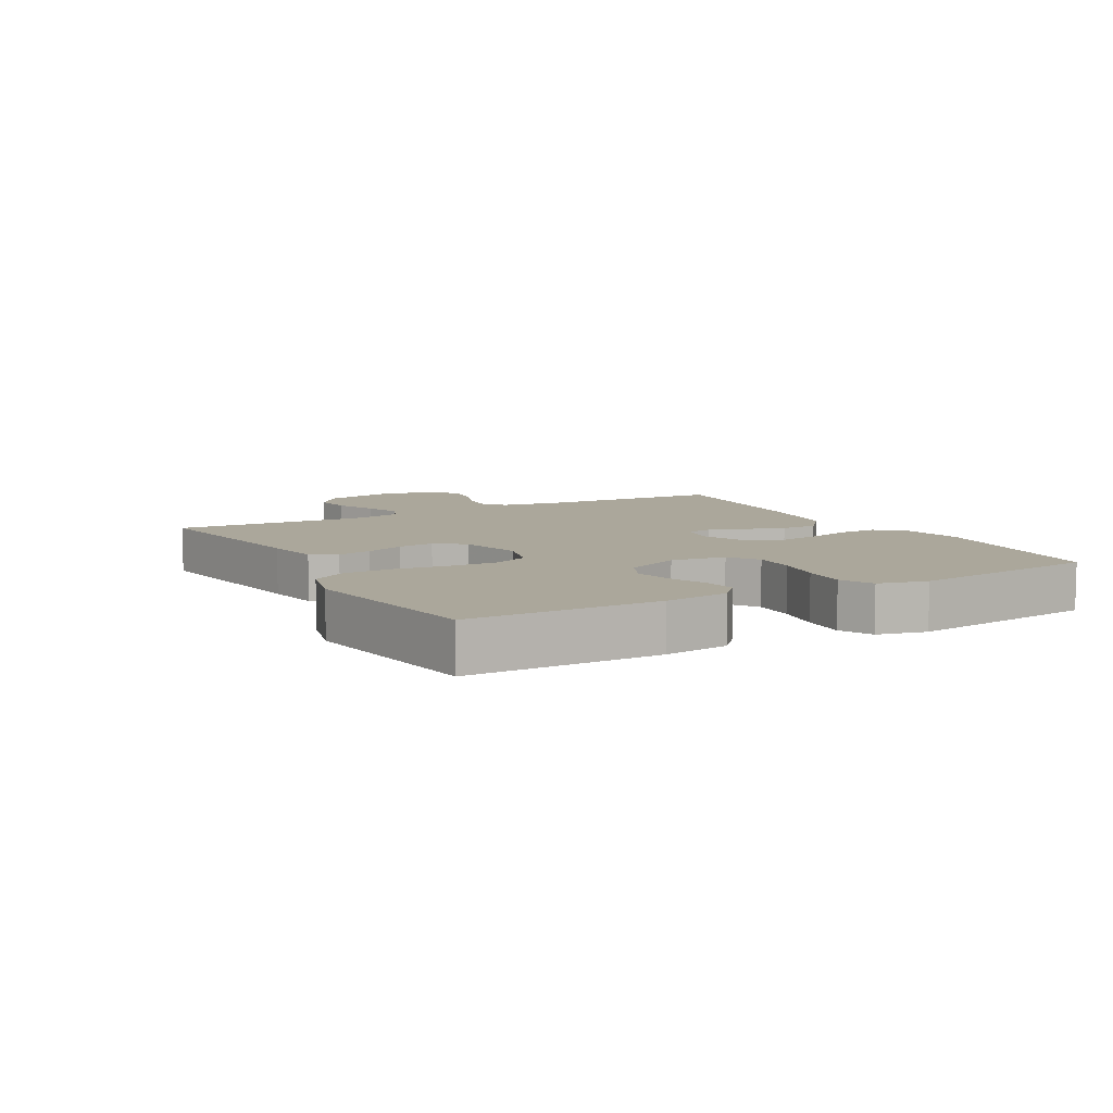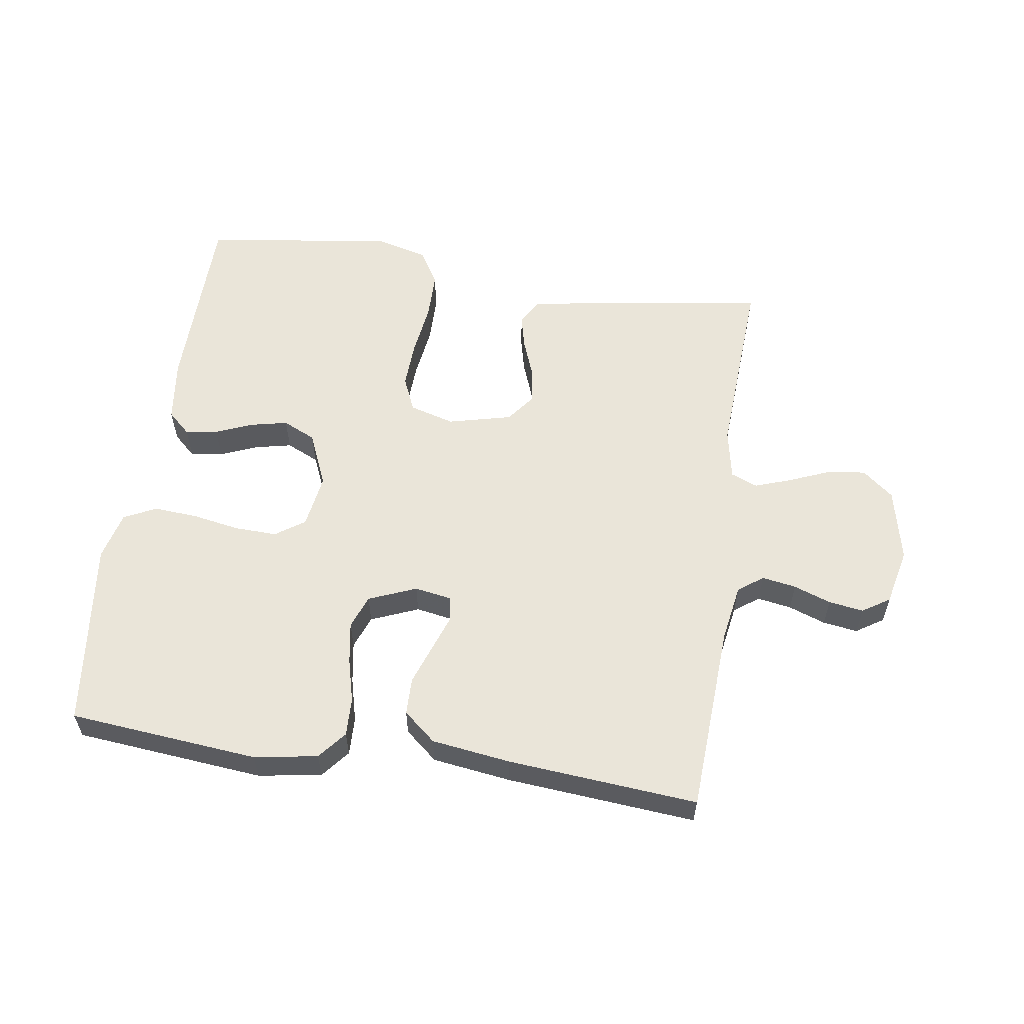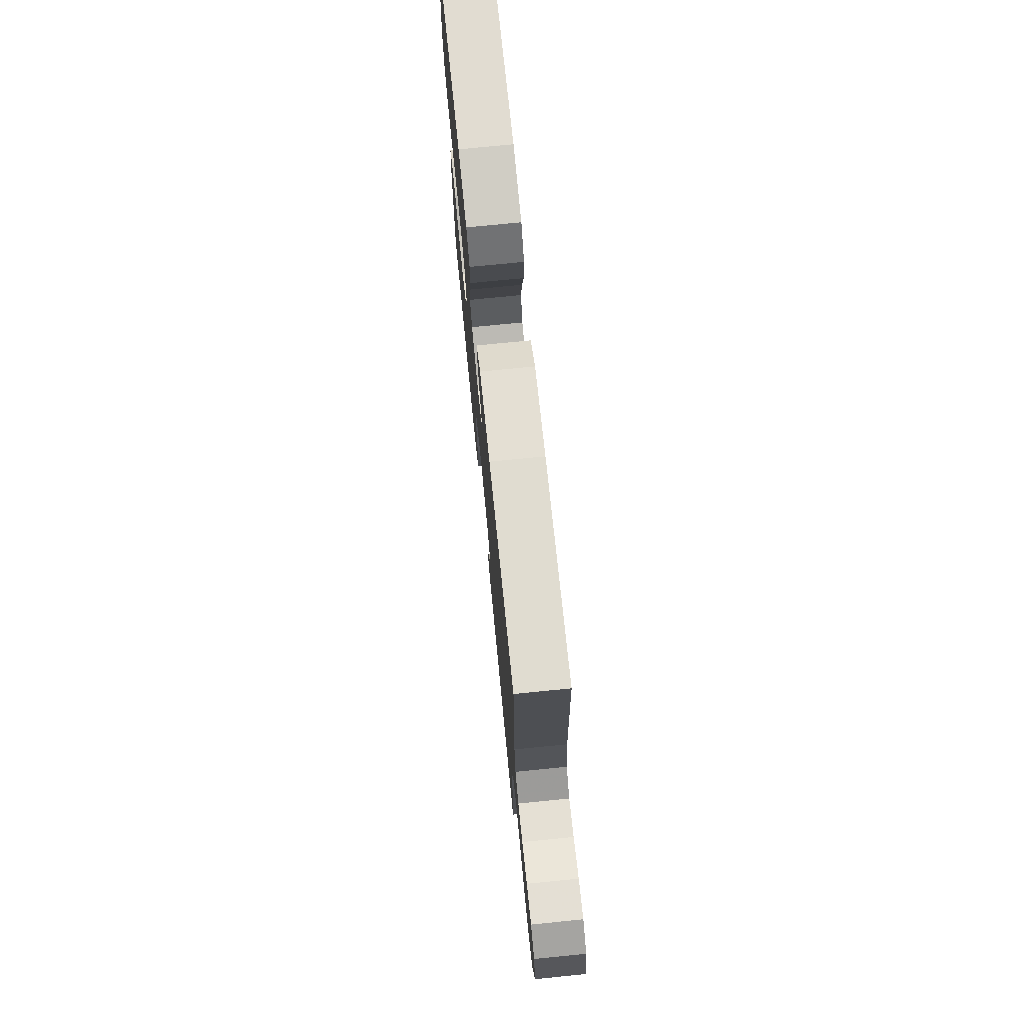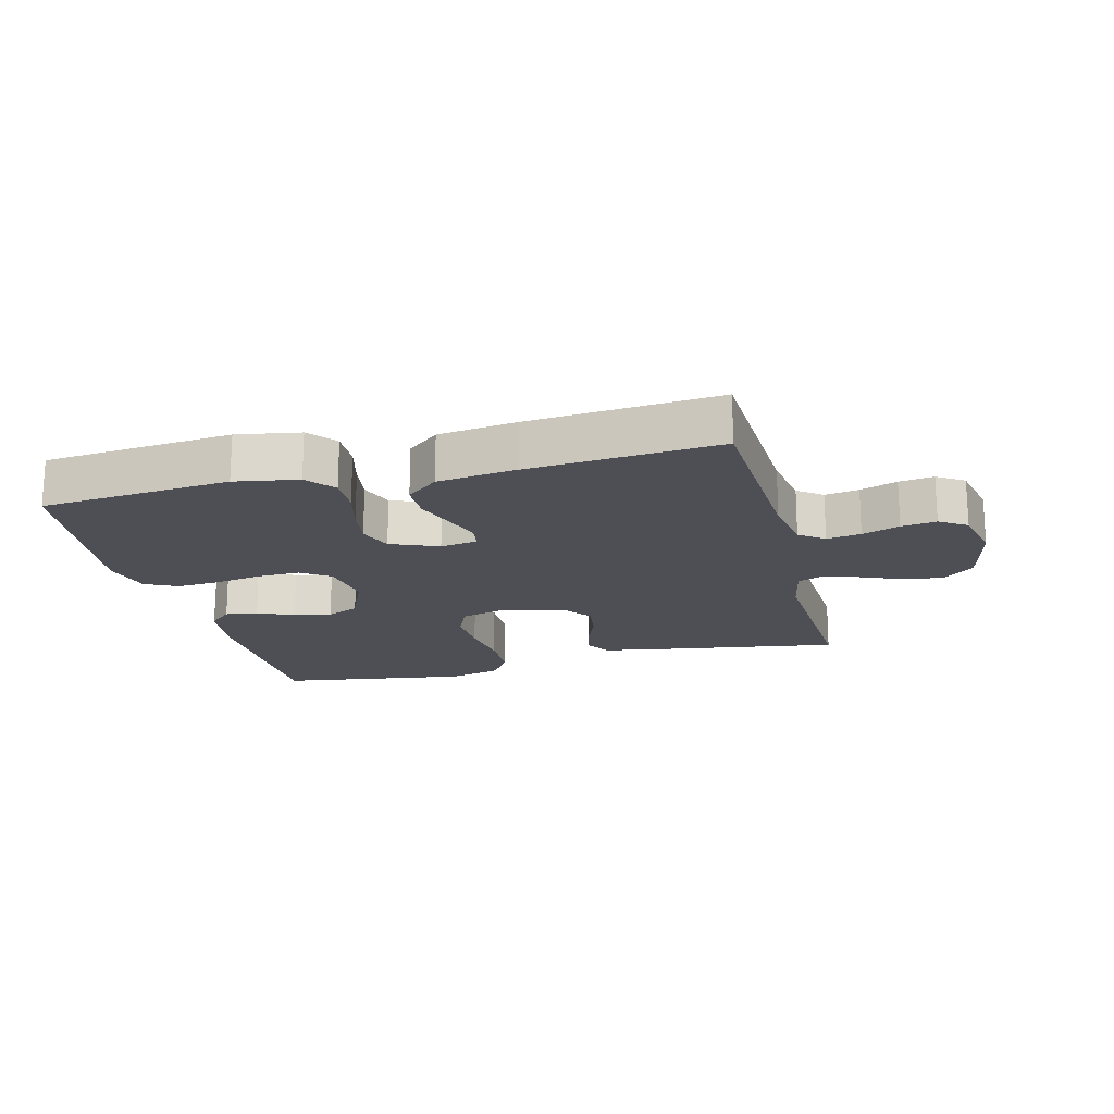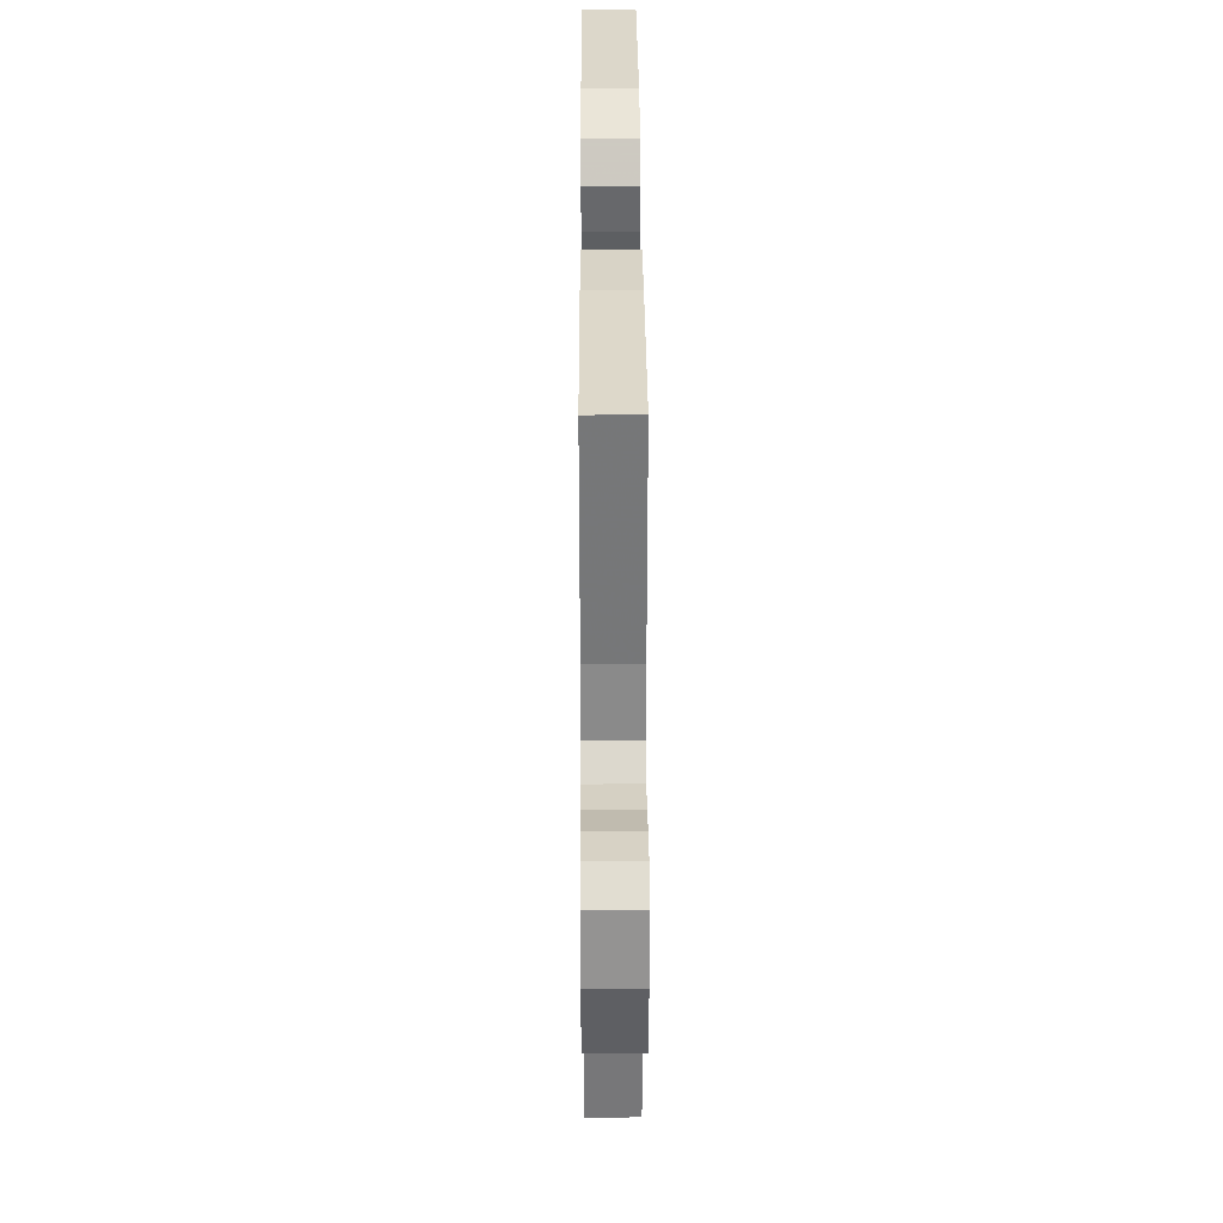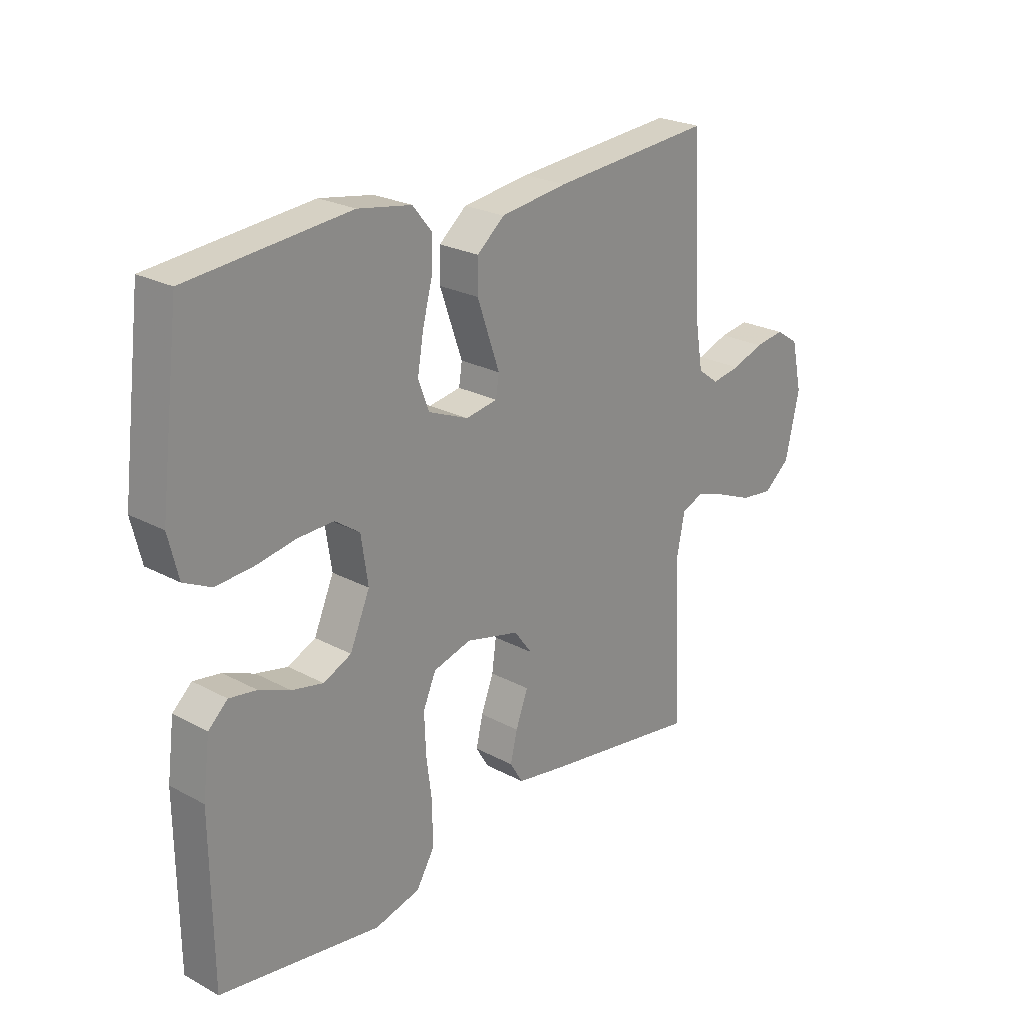
<metadata>
{"format":"obj","ext":"obj","renderer":"f3d","projection":"perspective","resolution":1024,"background":"white","views":[{"elev":8.1,"azim":-119.1,"up":"+Y"},{"elev":57.7,"azim":8.6,"up":"+Y"},{"elev":74.2,"azim":84.3,"up":"+Z"},{"elev":-18.3,"azim":14.2,"up":"+Y"},{"elev":35.8,"azim":89.7,"up":"+Z"},{"elev":24.0,"azim":-48.2,"up":"+Z"}]}
</metadata>
<code>
v -0.5 0.07 -0.5
v -0.503 0.07 -0.2
v -0.49 0.07 -0.098
v -0.454 0.07 -0.065
v -0.403 0.07 -0.073
v -0.345 0.07 -0.097
v -0.286 0.07 -0.11
v -0.234 0.07 -0.086
v -0.197 0.07 0
v -0.21 0.07 0.086
v -0.256 0.07 0.118
v -0.323 0.07 0.116
v -0.397 0.07 0.103
v -0.467 0.07 0.098
v -0.518 0.07 0.123
v -0.537 0.07 0.2
v -0.5 0.07 0.5
v -0.2 0.07 0.528
v -0.1 0.07 0.511
v -0.064 0.07 0.467
v -0.066 0.07 0.406
v -0.084 0.07 0.337
v -0.095 0.07 0.271
v -0.075 0.07 0.218
v 0 0.07 0.187
v 0.059 0.07 0.197
v 0.065 0.07 0.236
v 0.045 0.07 0.293
v 0.023 0.07 0.356
v 0.024 0.07 0.415
v 0.075 0.07 0.458
v 0.2 0.07 0.475
v 0.5 0.07 0.5
v 0.515 0.07 0.2
v 0.53 0.07 0.109
v 0.569 0.07 0.08
v 0.623 0.07 0.089
v 0.682 0.07 0.11
v 0.737 0.07 0.118
v 0.78 0.07 0.09
v 0.8 0.07 0
v 0.774 0.07 -0.117
v 0.725 0.07 -0.157
v 0.664 0.07 -0.149
v 0.599 0.07 -0.122
v 0.542 0.07 -0.102
v 0.5 0.07 -0.119
v 0.484 0.07 -0.2
v 0.5 0.07 -0.5
v 0.2 0.07 -0.454
v 0.114 0.07 -0.439
v 0.09 0.07 -0.399
v 0.103 0.07 -0.345
v 0.126 0.07 -0.284
v 0.134 0.07 -0.226
v 0.1 0.07 -0.181
v 0 0.07 -0.156
v -0.071 0.07 -0.176
v -0.095 0.07 -0.231
v -0.092 0.07 -0.307
v -0.081 0.07 -0.39
v -0.082 0.07 -0.467
v -0.115 0.07 -0.522
v -0.2 0.07 -0.544
v -0.5 0 -0.5
v -0.503 0 -0.2
v -0.49 0 -0.098
v -0.454 0 -0.065
v -0.403 0 -0.073
v -0.345 0 -0.097
v -0.286 0 -0.11
v -0.234 0 -0.086
v -0.197 0 0
v -0.21 0 0.086
v -0.256 0 0.118
v -0.323 0 0.116
v -0.397 0 0.103
v -0.467 0 0.098
v -0.518 0 0.123
v -0.537 0 0.2
v -0.5 0 0.5
v -0.2 0 0.528
v -0.1 0 0.511
v -0.064 0 0.467
v -0.066 0 0.406
v -0.084 0 0.337
v -0.095 0 0.271
v -0.075 0 0.218
v 0 0 0.187
v 0.059 0 0.197
v 0.065 0 0.236
v 0.045 0 0.293
v 0.023 0 0.356
v 0.024 0 0.415
v 0.075 0 0.458
v 0.2 0 0.475
v 0.5 0 0.5
v 0.515 0 0.2
v 0.53 0 0.109
v 0.569 0 0.08
v 0.623 0 0.089
v 0.682 0 0.11
v 0.737 0 0.118
v 0.78 0 0.09
v 0.8 0 0
v 0.774 0 -0.117
v 0.725 0 -0.157
v 0.664 0 -0.149
v 0.599 0 -0.122
v 0.542 0 -0.102
v 0.5 0 -0.119
v 0.484 0 -0.2
v 0.5 0 -0.5
v 0.2 0 -0.454
v 0.114 0 -0.439
v 0.09 0 -0.399
v 0.103 0 -0.345
v 0.126 0 -0.284
v 0.134 0 -0.226
v 0.1 0 -0.181
v 0 0 -0.156
v -0.071 0 -0.176
v -0.095 0 -0.231
v -0.092 0 -0.307
v -0.081 0 -0.39
v -0.082 0 -0.467
v -0.115 0 -0.522
v -0.2 0 -0.544
f 4 5 6
f 3 4 6
f 2 3 6
f 1 2 6
f 64 1 6
f 63 64 6
f 62 63 6
f 61 62 6
f 60 61 6
f 59 60 6 7
f 58 59 7 8
f 57 58 8 9
f 56 57 9 10
f 52 53 54
f 51 52 54
f 50 51 54
f 49 50 54
f 48 49 54
f 47 48 54 55
f 46 47 55 56
f 43 44 45
f 42 43 45
f 41 42 45
f 40 41 45
f 39 40 45
f 38 39 45
f 37 38 45
f 36 37 45 46
f 46 56 10
f 36 46 10
f 35 36 10
f 32 33 34
f 31 32 34
f 30 31 34
f 29 30 34
f 28 29 34
f 27 28 34
f 26 27 34 35
f 20 21 22
f 19 20 22
f 18 19 22
f 17 18 22
f 16 17 22
f 15 16 22
f 14 15 22
f 13 14 22
f 12 13 22
f 11 12 22 23
f 35 10 11
f 26 35 11
f 25 26 11
f 11 23 24
f 11 24 25
f 70 69 68
f 70 68 67
f 70 67 66
f 70 66 65
f 70 65 128
f 70 128 127
f 70 127 126
f 70 126 125
f 70 125 124
f 71 70 124 123
f 72 71 123 122
f 73 72 122 121
f 74 73 121 120
f 118 117 116
f 118 116 115
f 118 115 114
f 118 114 113
f 118 113 112
f 119 118 112 111
f 120 119 111 110
f 109 108 107
f 109 107 106
f 109 106 105
f 109 105 104
f 109 104 103
f 109 103 102
f 109 102 101
f 110 109 101 100
f 74 120 110
f 74 110 100
f 74 100 99
f 98 97 96
f 98 96 95
f 98 95 94
f 98 94 93
f 98 93 92
f 98 92 91
f 99 98 91 90
f 86 85 84
f 86 84 83
f 86 83 82
f 86 82 81
f 86 81 80
f 86 80 79
f 86 79 78
f 86 78 77
f 86 77 76
f 87 86 76 75
f 75 74 99
f 75 99 90
f 75 90 89
f 88 87 75
f 89 88 75
f 1 65 66 2
f 2 66 67 3
f 3 67 68 4
f 4 68 69 5
f 5 69 70 6
f 6 70 71 7
f 7 71 72 8
f 8 72 73 9
f 9 73 74 10
f 10 74 75 11
f 11 75 76 12
f 12 76 77 13
f 13 77 78 14
f 14 78 79 15
f 15 79 80 16
f 16 80 81 17
f 17 81 82 18
f 18 82 83 19
f 19 83 84 20
f 20 84 85 21
f 21 85 86 22
f 22 86 87 23
f 23 87 88 24
f 24 88 89 25
f 25 89 90 26
f 26 90 91 27
f 27 91 92 28
f 28 92 93 29
f 29 93 94 30
f 30 94 95 31
f 31 95 96 32
f 32 96 97 33
f 33 97 98 34
f 34 98 99 35
f 35 99 100 36
f 36 100 101 37
f 37 101 102 38
f 38 102 103 39
f 39 103 104 40
f 40 104 105 41
f 41 105 106 42
f 42 106 107 43
f 43 107 108 44
f 44 108 109 45
f 45 109 110 46
f 46 110 111 47
f 47 111 112 48
f 48 112 113 49
f 49 113 114 50
f 50 114 115 51
f 51 115 116 52
f 52 116 117 53
f 53 117 118 54
f 54 118 119 55
f 55 119 120 56
f 56 120 121 57
f 57 121 122 58
f 58 122 123 59
f 59 123 124 60
f 60 124 125 61
f 61 125 126 62
f 62 126 127 63
f 63 127 128 64
f 64 128 65 1

</code>
